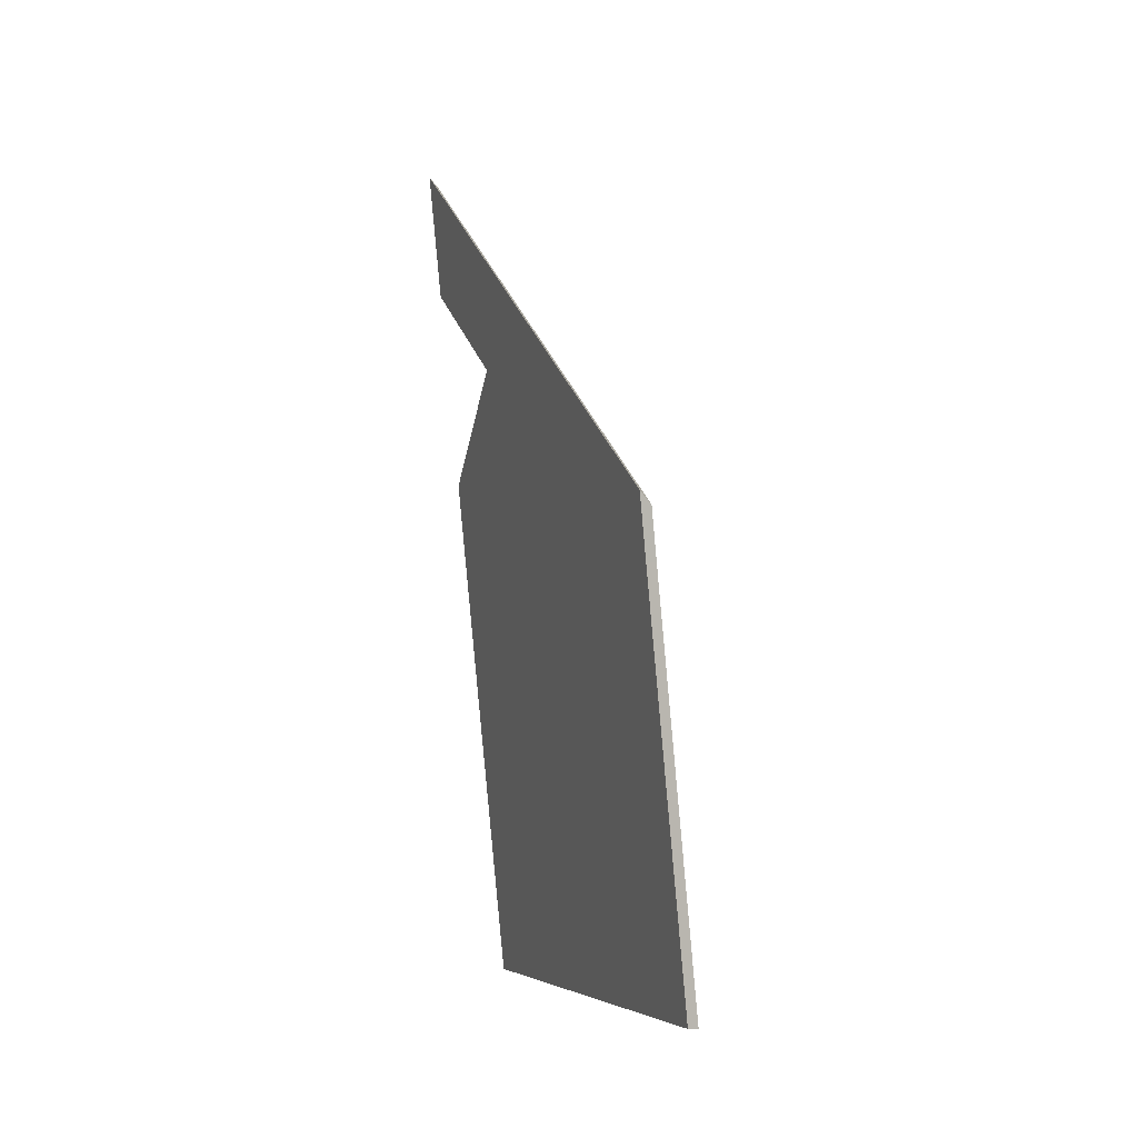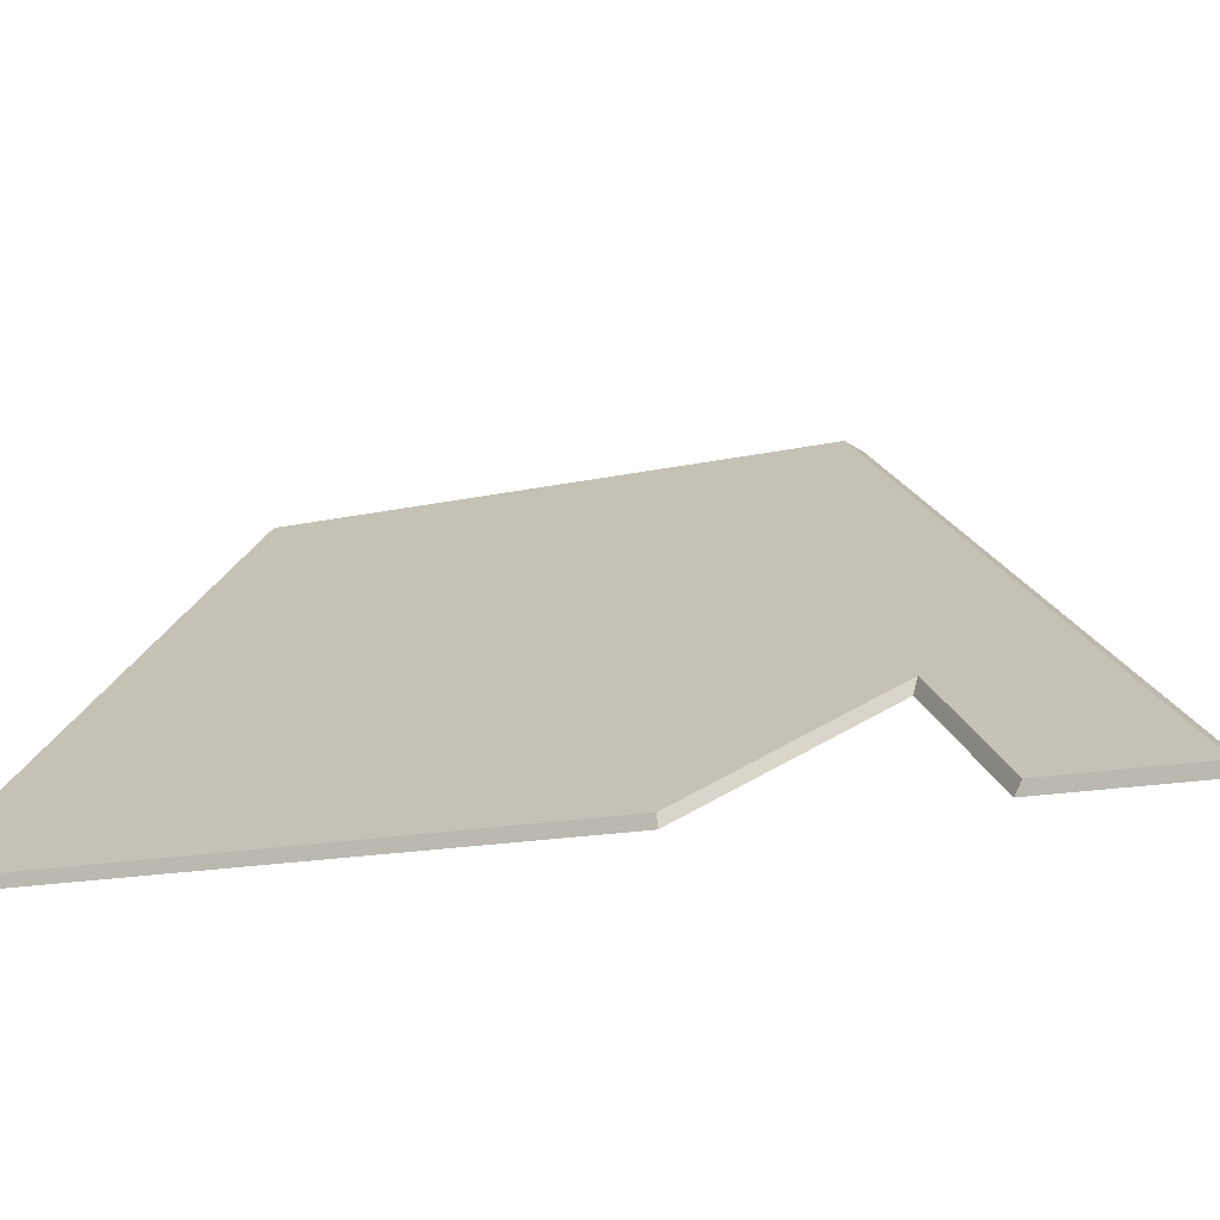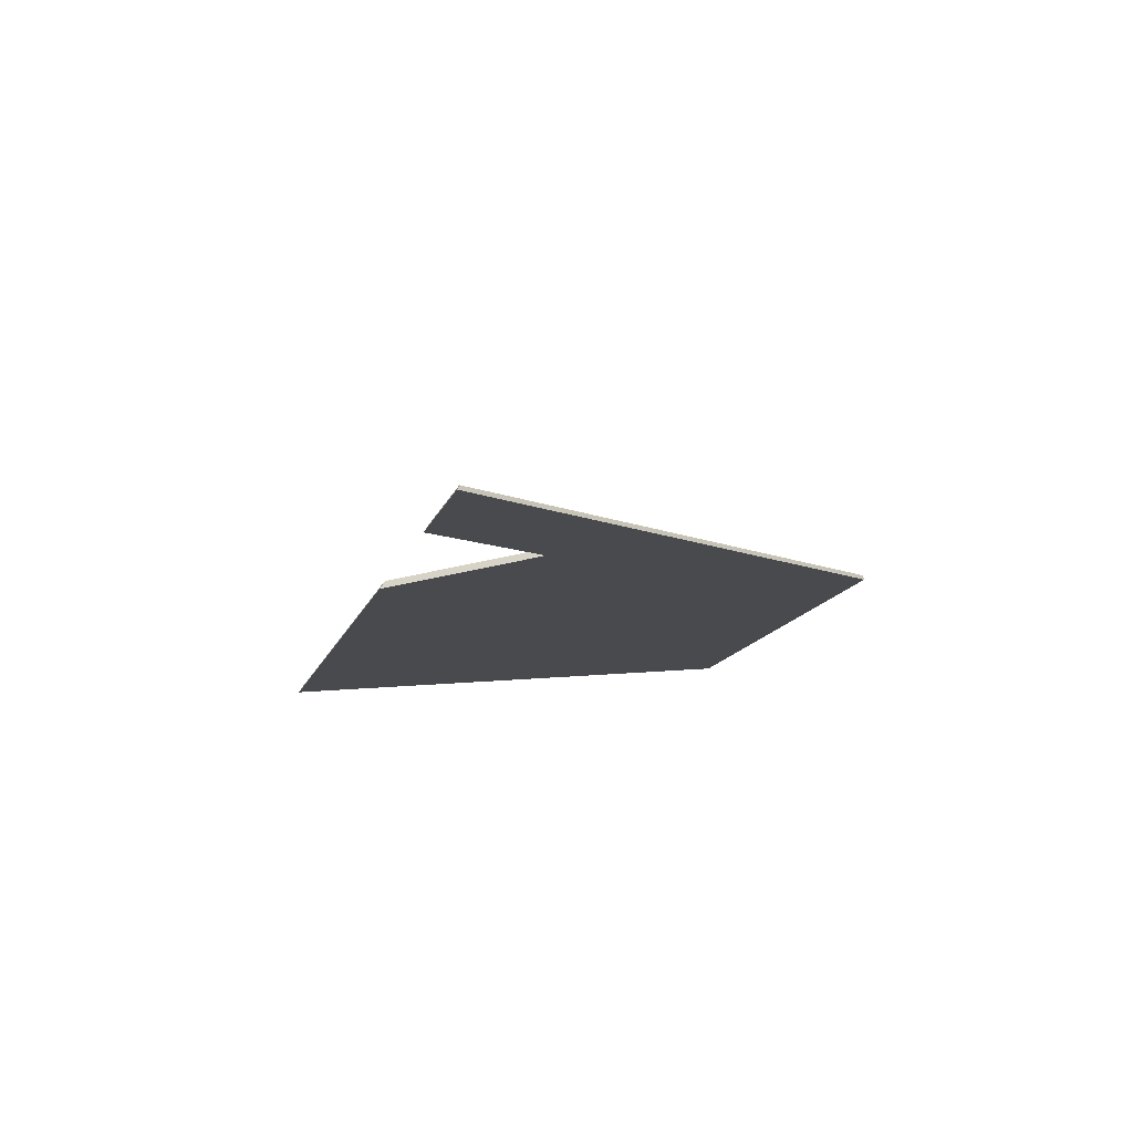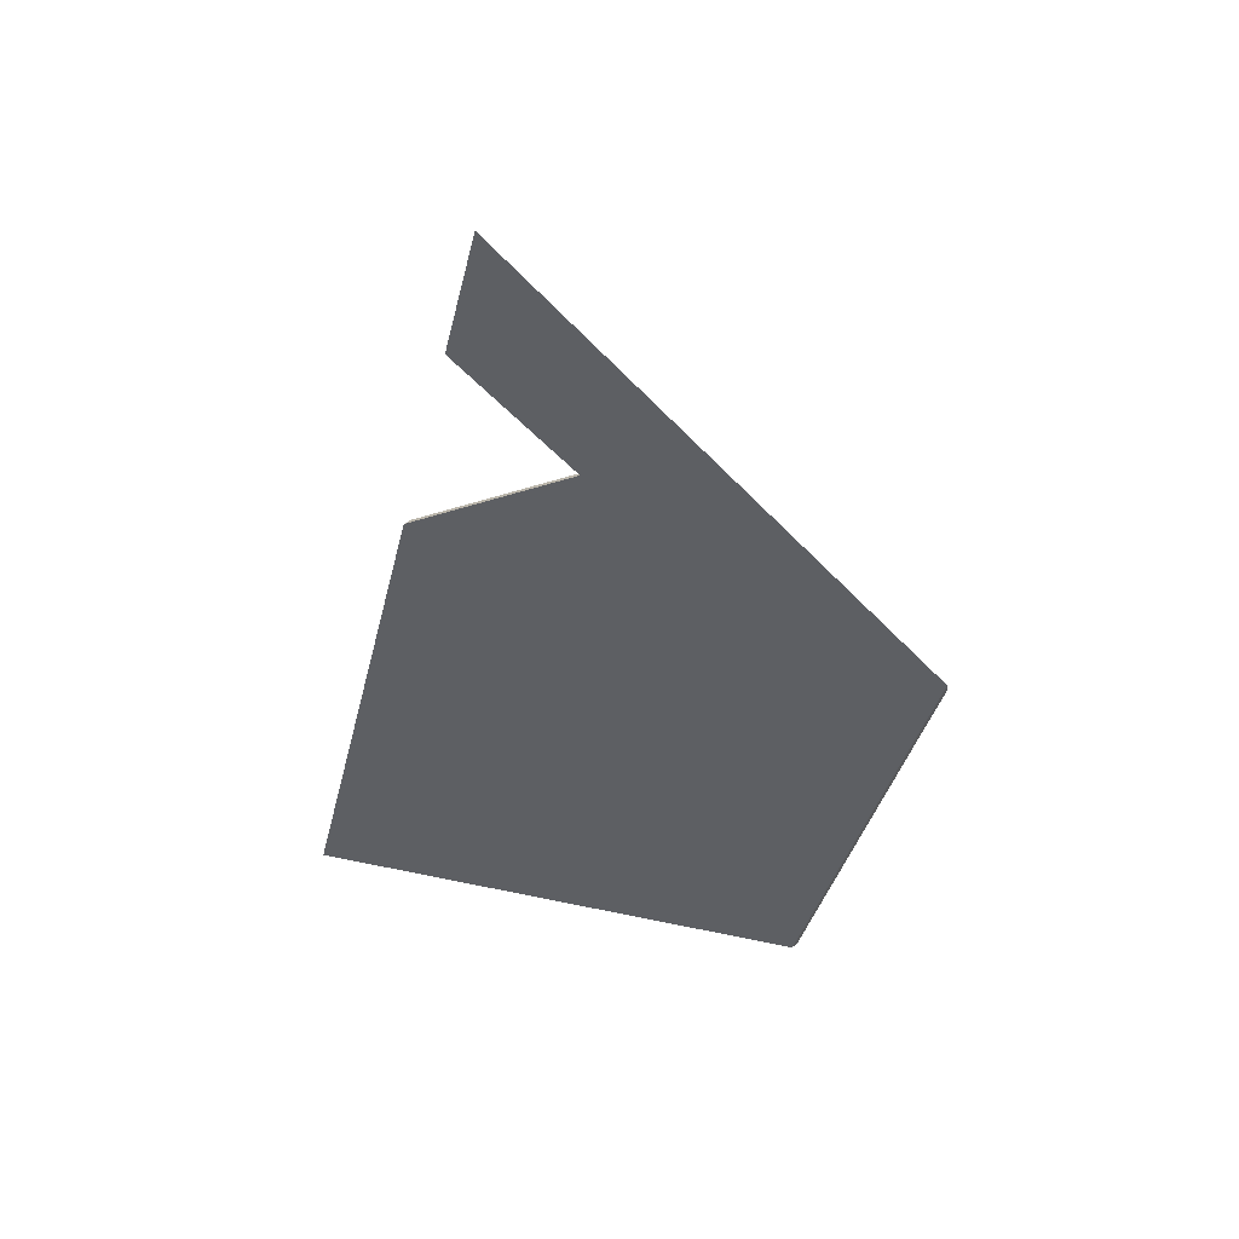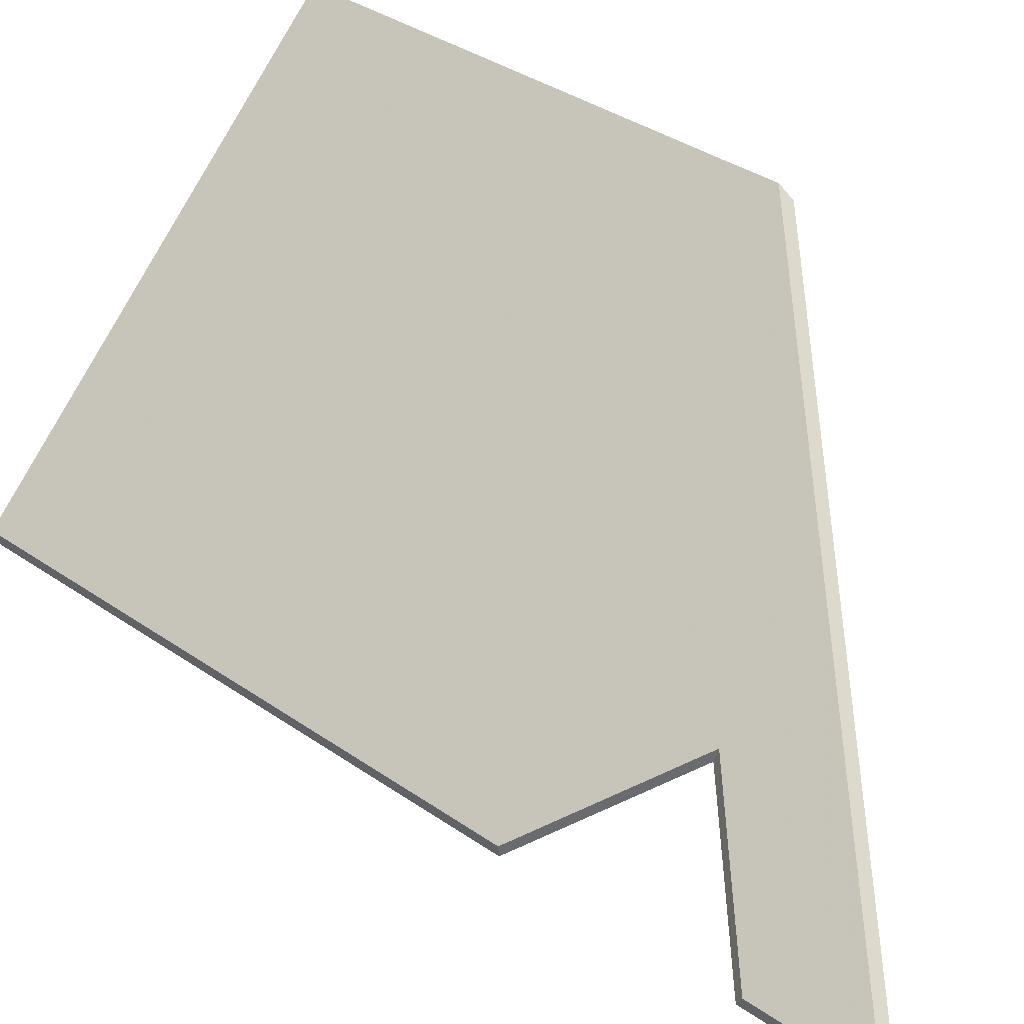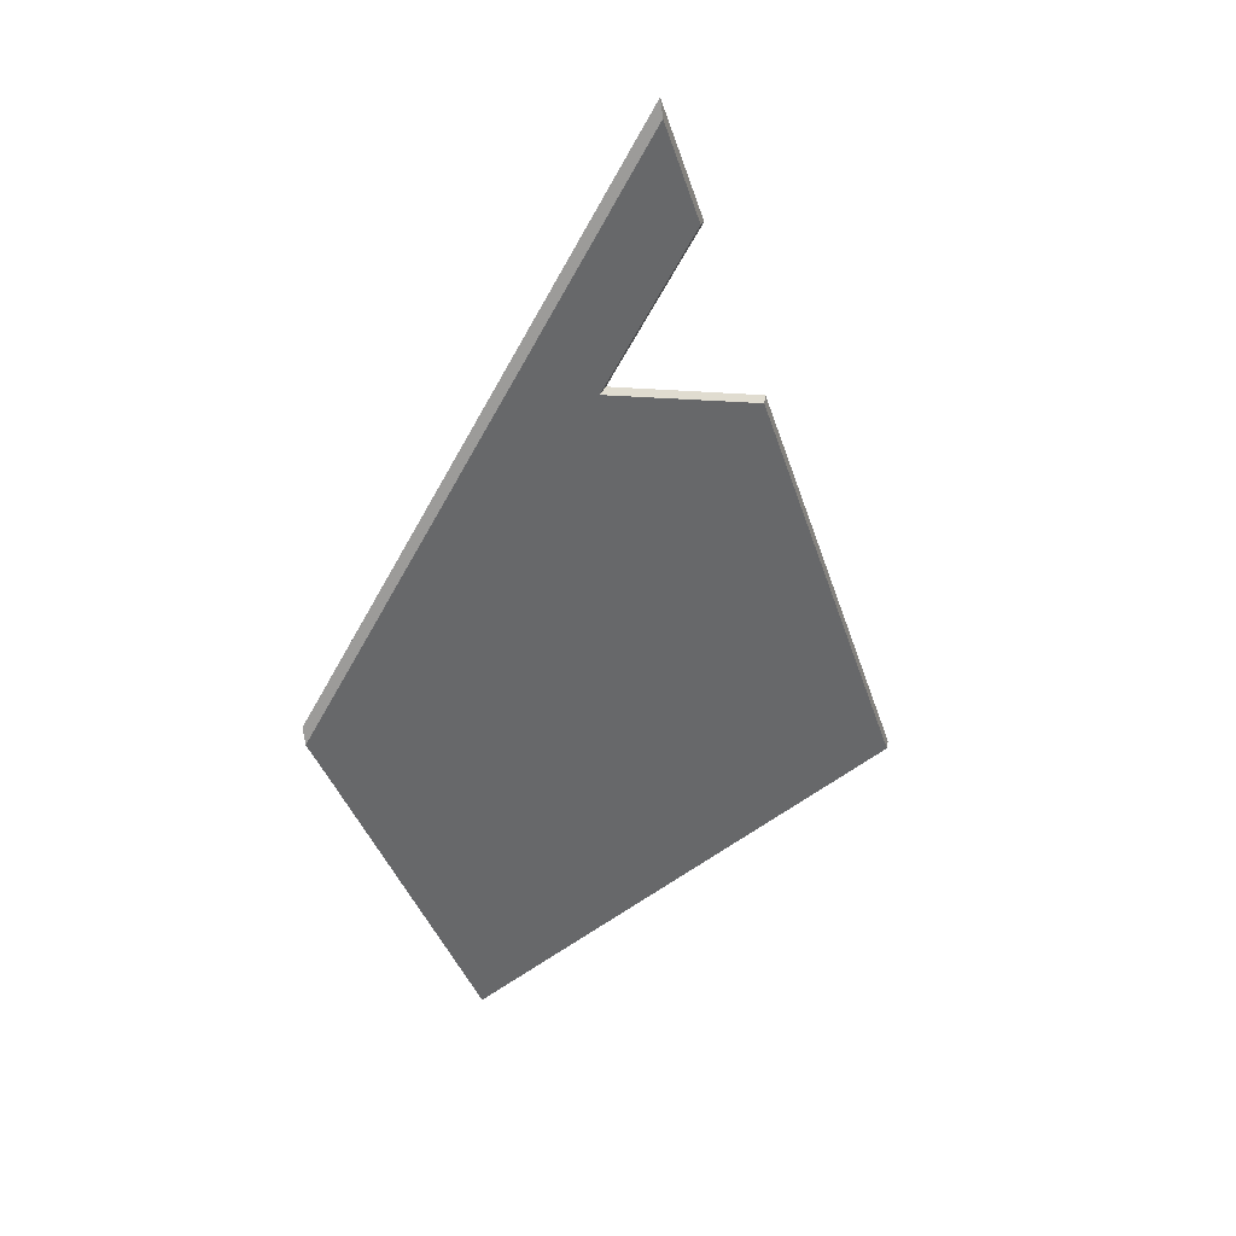
<metadata>
{"format":"obj","ext":"obj","renderer":"f3d","projection":"perspective","resolution":1024,"background":"white","views":[{"elev":-19.5,"azim":108.7,"up":"+Z"},{"elev":-12.7,"azim":-43.3,"up":"+Y"},{"elev":66.8,"azim":30.5,"up":"+Z"},{"elev":39.0,"azim":40.9,"up":"+Z"},{"elev":40.5,"azim":-32.3,"up":"+Y"},{"elev":51.6,"azim":-169.1,"up":"+Z"}]}
</metadata>
<code>
v 2.294 0.04591 3.271
v 2.316 0.1022 3.099
v 2.348 0.1036 3.194
v 2.353 0.1038 3.208
v 2.223 0.02562 3.13
v 2.262 0.02562 3.254
v 2.277 0.02562 3.303
v 2.287 0.02562 3.334
v 2.316 0.1046 3.099
v 2.316 0.1022 3.099
v 2.223 0.02562 3.13
v 2.223 0.02799 3.13
v 2.348 0.1059 3.194
v 2.348 0.1036 3.194
v 2.316 0.1022 3.099
v 2.316 0.1046 3.099
v 2.352 0.1061 3.205
v 2.353 0.1038 3.208
v 2.348 0.1036 3.194
v 2.348 0.1059 3.194
v 2.223 0.02799 3.13
v 2.223 0.02562 3.13
v 2.262 0.02562 3.254
v 2.262 0.02799 3.253
v 2.262 0.02799 3.253
v 2.262 0.02562 3.254
v 2.294 0.04591 3.271
v 2.295 0.04884 3.271
v 2.295 0.04884 3.271
v 2.294 0.04591 3.271
v 2.277 0.02562 3.303
v 2.278 0.02799 3.304
v 2.278 0.02799 3.304
v 2.277 0.02562 3.303
v 2.287 0.02562 3.334
v 2.286 0.02799 3.331
v 2.286 0.02799 3.331
v 2.287 0.02562 3.334
v 2.353 0.1038 3.208
v 2.352 0.1061 3.205
v 2.348 0.1059 3.194
v 2.316 0.1046 3.099
v 2.295 0.04884 3.271
v 2.352 0.1061 3.205
v 2.286 0.02799 3.331
v 2.278 0.02799 3.304
v 2.262 0.02799 3.253
v 2.223 0.02799 3.13
f 1 2 3
f 1 3 4
f 1 5 2
f 5 1 6
f 7 1 8
f 8 1 4
f 9 10 11
f 9 11 12
f 13 14 15
f 13 15 16
f 17 18 19
f 17 19 20
f 21 22 23
f 21 23 24
f 25 26 27
f 25 27 28
f 29 30 31
f 29 31 32
f 33 34 35
f 33 35 36
f 37 38 39
f 37 39 40
f 41 42 43
f 44 41 43
f 45 44 43
f 45 43 46
f 47 43 48
f 48 43 42

</code>
